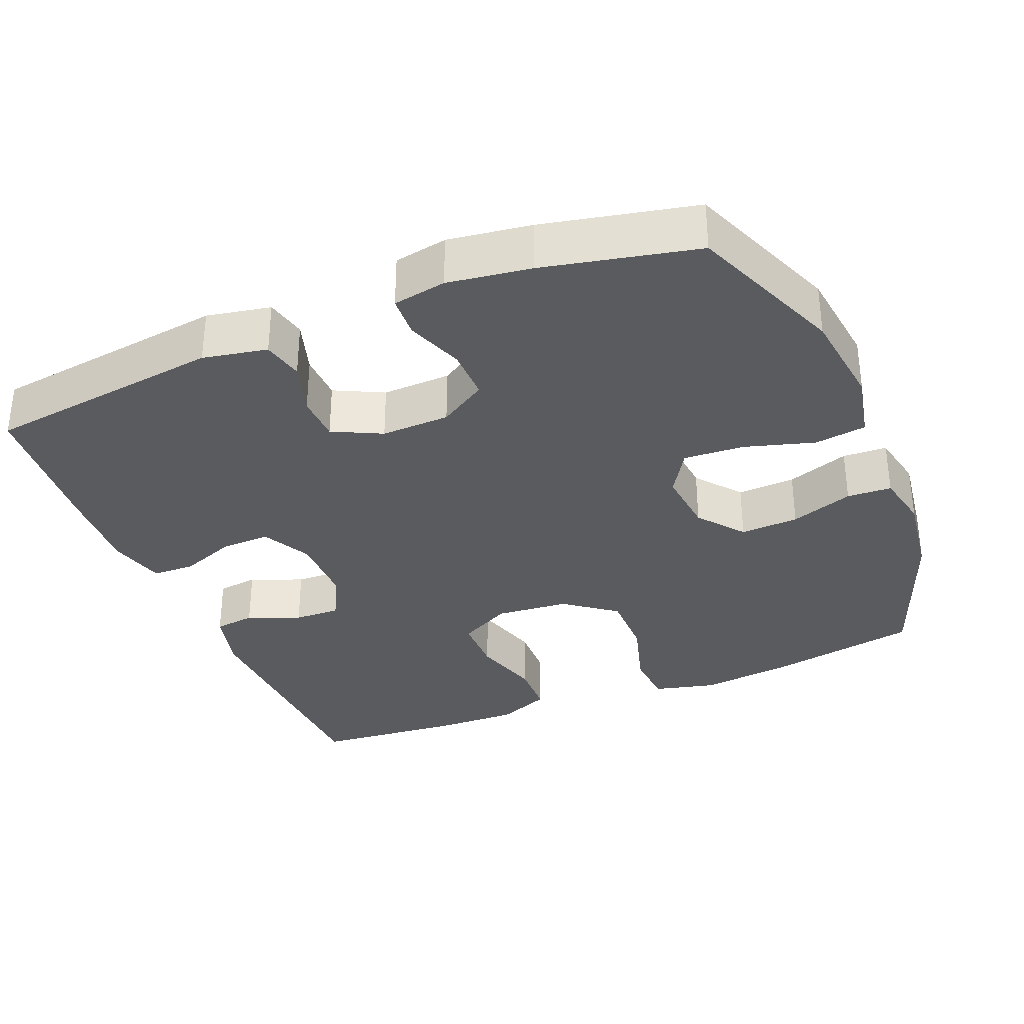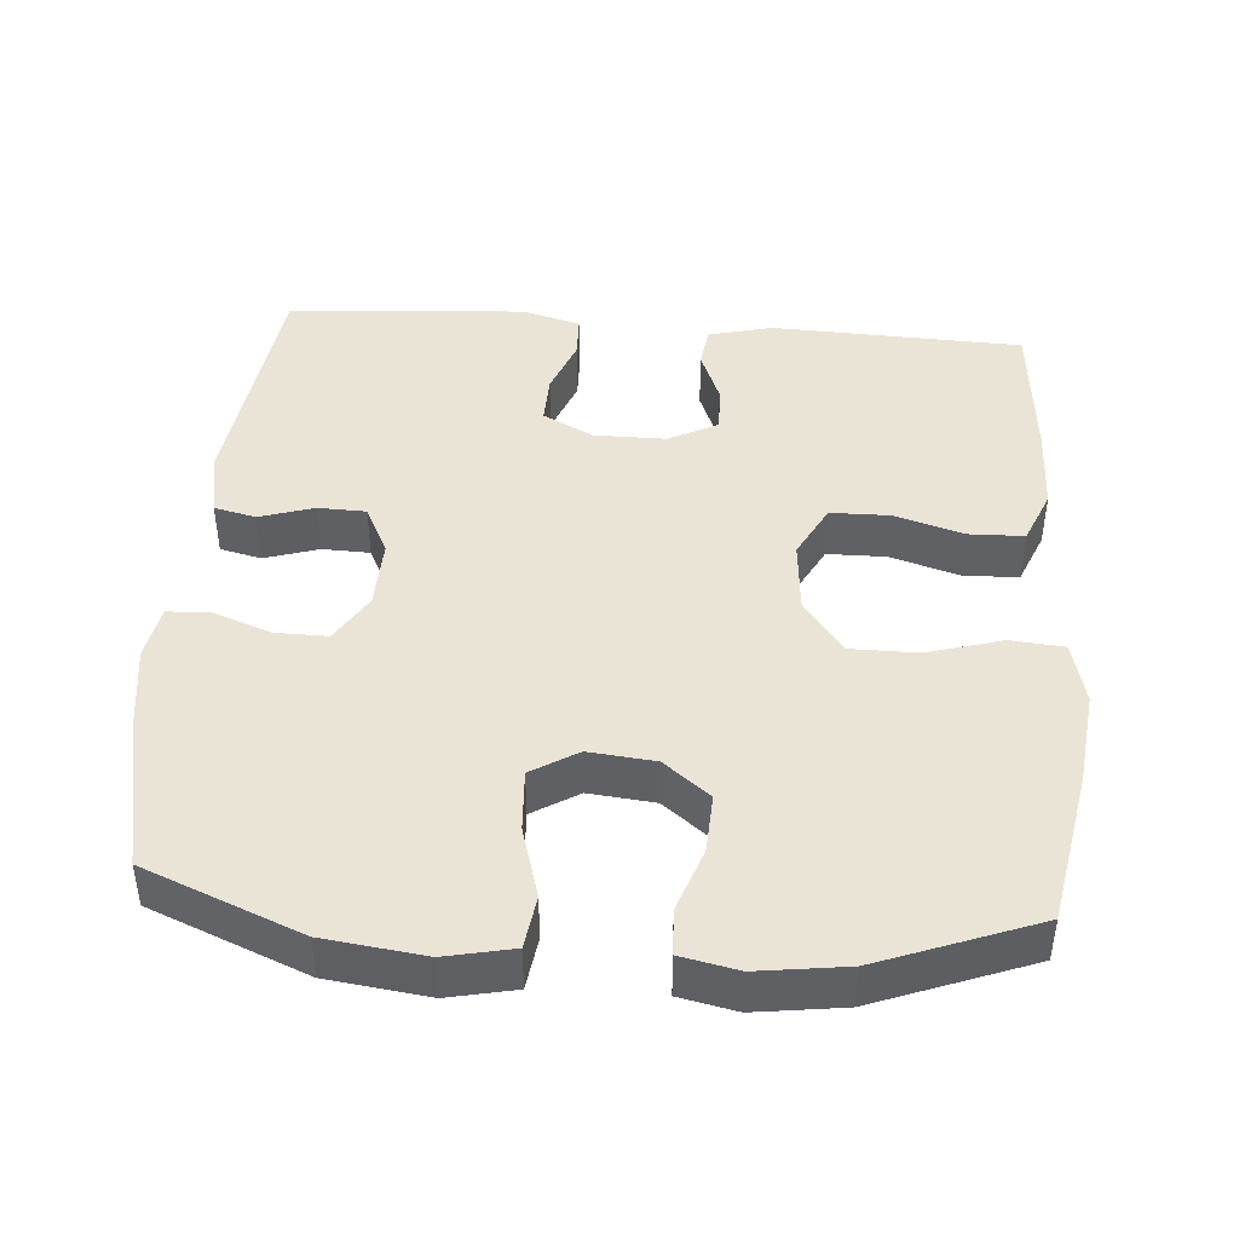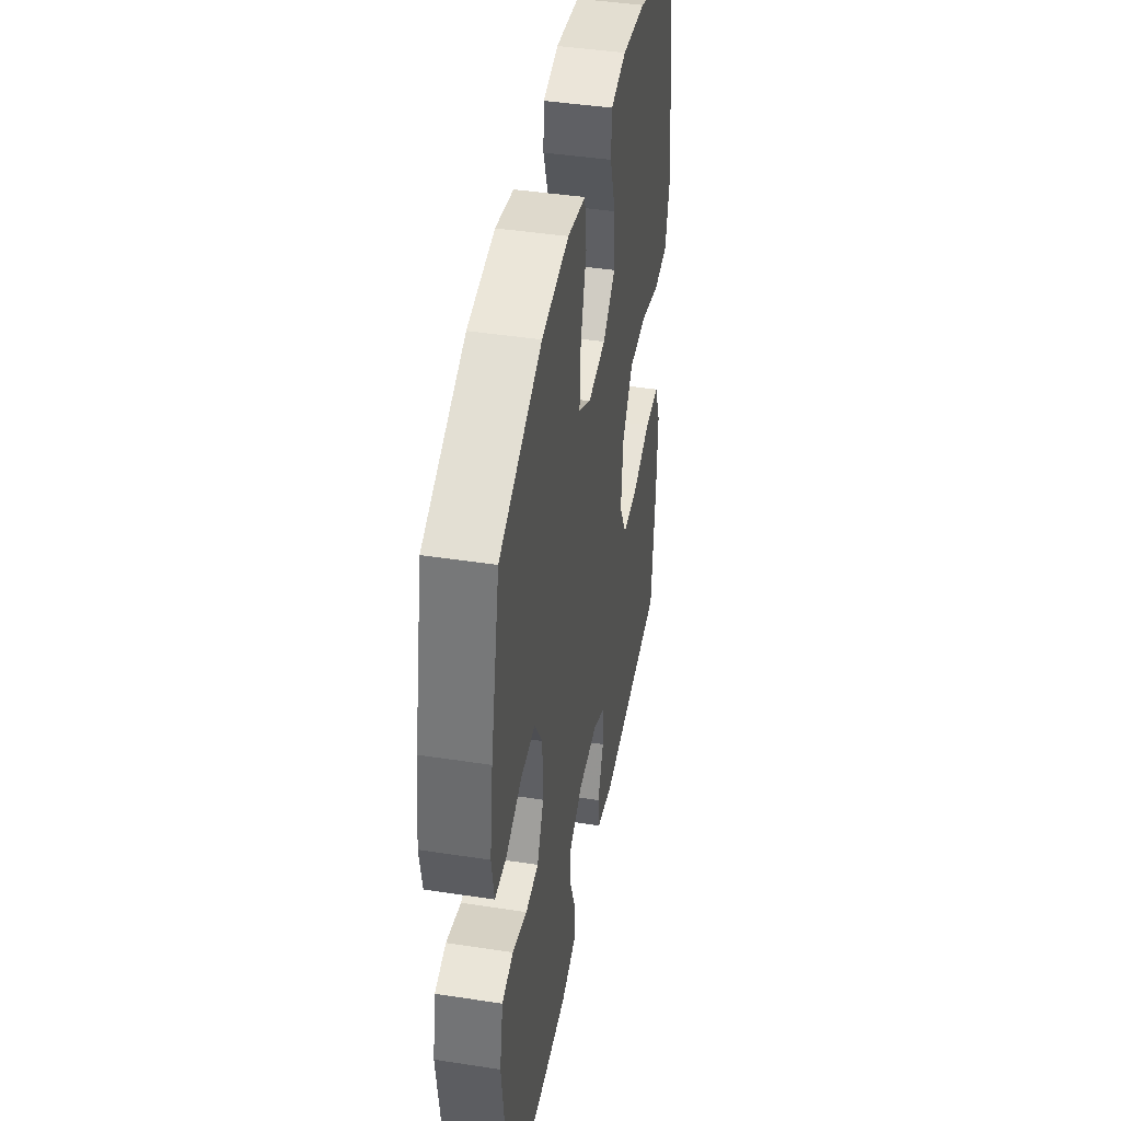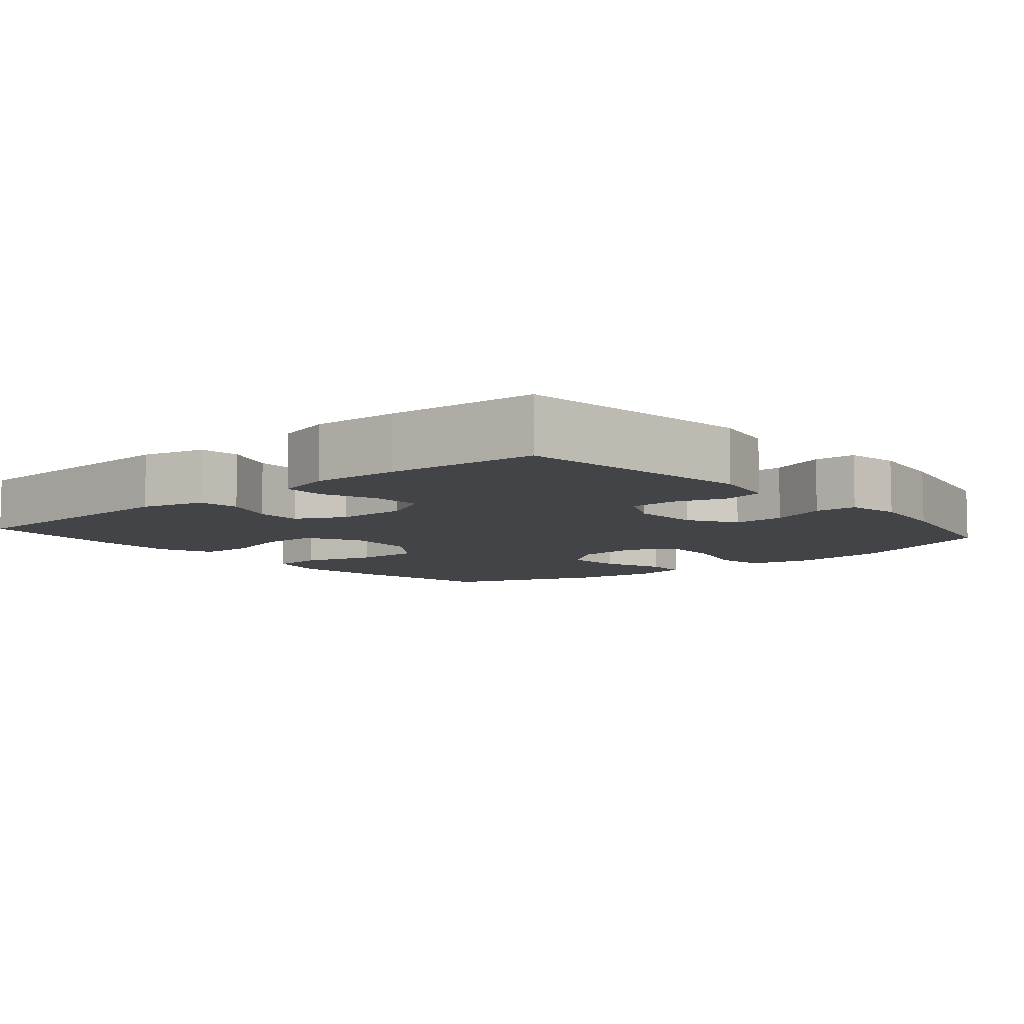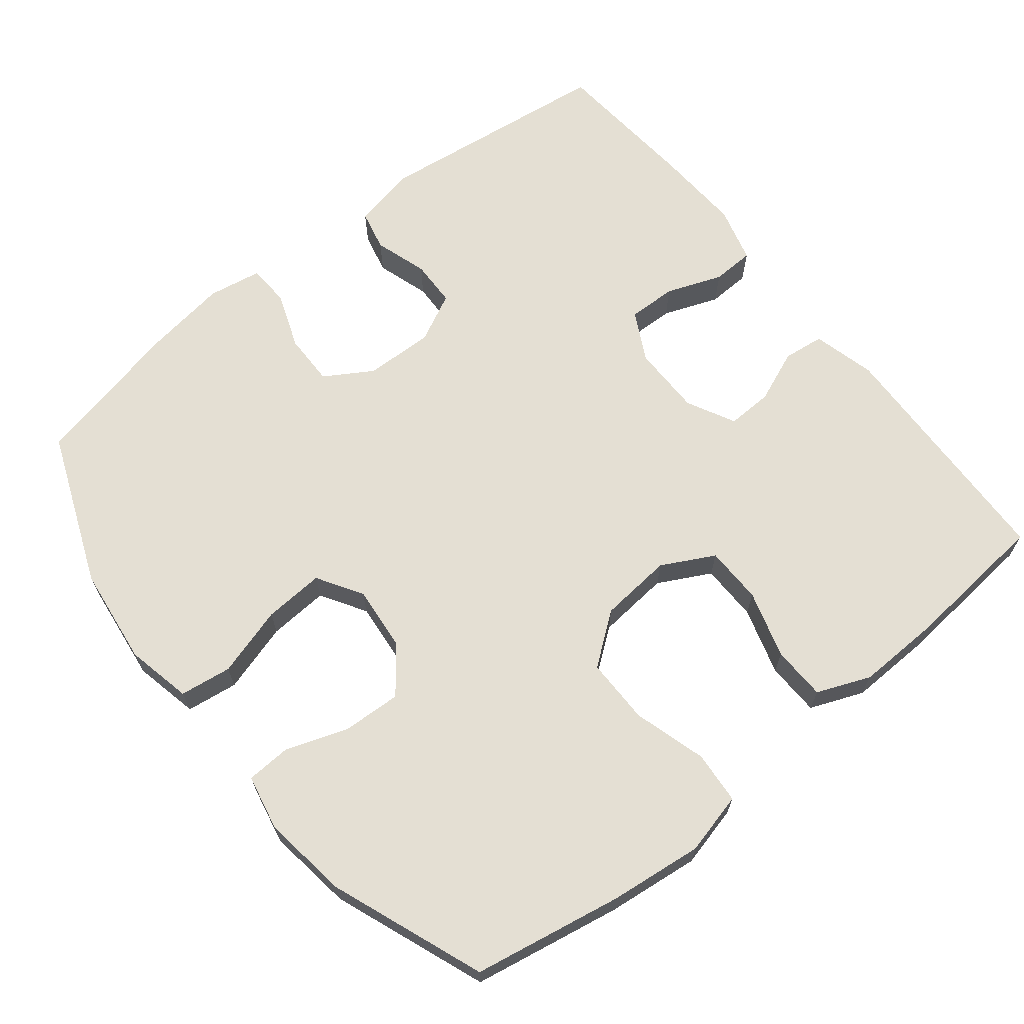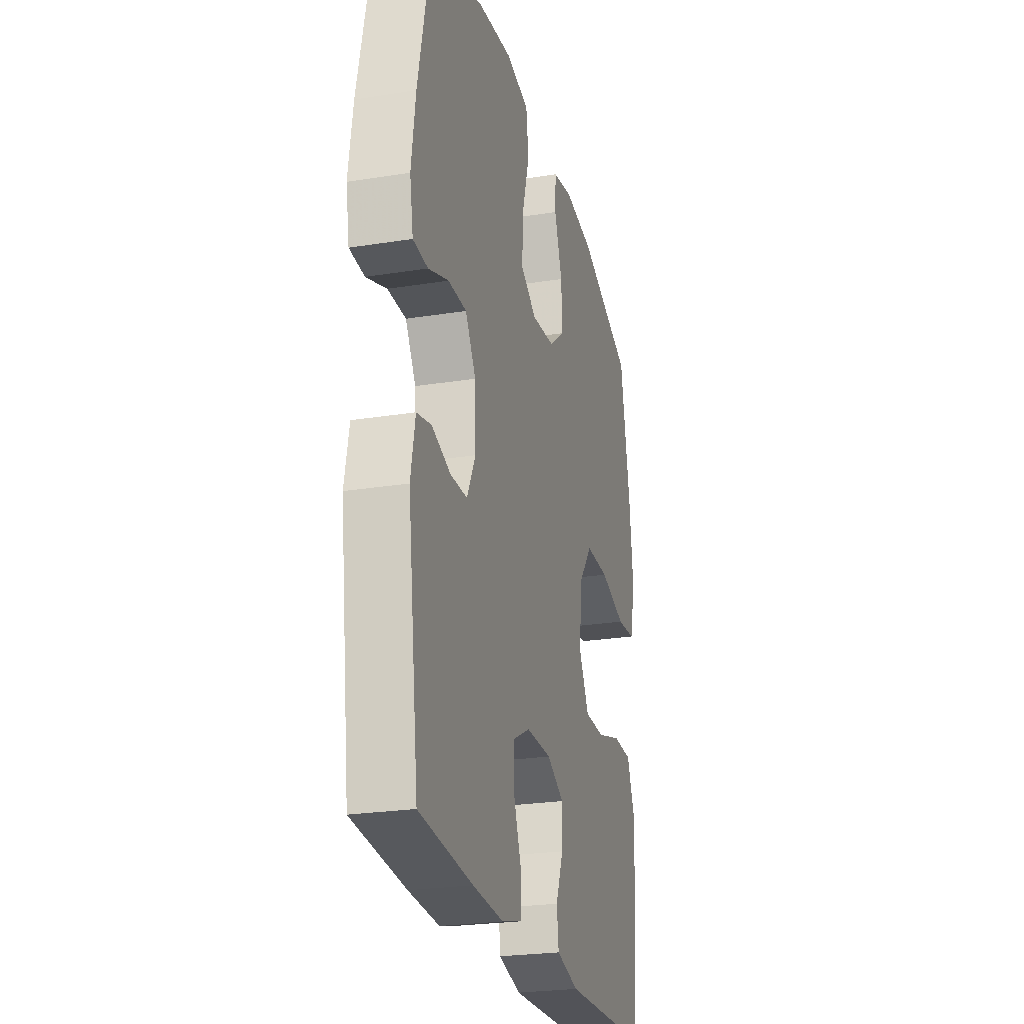
<metadata>
{"format":"obj","ext":"obj","renderer":"f3d","projection":"perspective","resolution":1024,"background":"white","views":[{"elev":-33.4,"azim":-67.7,"up":"+Y"},{"elev":43.8,"azim":4.4,"up":"+Y"},{"elev":43.3,"azim":-79.7,"up":"+Z"},{"elev":-7.7,"azim":-139.3,"up":"+Y"},{"elev":66.6,"azim":51.2,"up":"+Y"},{"elev":-24.9,"azim":-75.4,"up":"+Z"}]}
</metadata>
<code>
v 0.5 0.07 0.5
v 0.538 0.07 0.295
v 0.553 0.07 0.167
v 0.532 0.07 0.082
v 0.46 0.07 0.076
v 0.36 0.07 0.105
v 0.269 0.07 0.105
v 0.216 0.07 0.035
v 0.207 0.07 -0.065
v 0.245 0.07 -0.137
v 0.324 0.07 -0.138
v 0.417 0.07 -0.11
v 0.491 0.07 -0.112
v 0.521 0.07 -0.185
v 0.518 0.07 -0.299
v 0.5 0.07 -0.5
v 0.162 0.07 -0.513
v 0.076 0.07 -0.491
v 0.069 0.07 -0.435
v 0.098 0.07 -0.363
v 0.1 0.07 -0.3
v 0.034 0.07 -0.266
v -0.063 0.07 -0.266
v -0.13 0.07 -0.301
v -0.128 0.07 -0.368
v -0.099 0.07 -0.444
v -0.101 0.07 -0.502
v -0.178 0.07 -0.523
v -0.296 0.07 -0.517
v -0.5 0.07 -0.5
v -0.542 0.07 -0.175
v -0.525 0.07 -0.087
v -0.469 0.07 -0.074
v -0.396 0.07 -0.097
v -0.332 0.07 -0.095
v -0.299 0.07 -0.028
v -0.302 0.07 0.066
v -0.342 0.07 0.131
v -0.413 0.07 0.13
v -0.491 0.07 0.101
v -0.548 0.07 0.104
v -0.561 0.07 0.177
v -0.545 0.07 0.291
v -0.5 0.07 0.5
v -0.29 0.07 0.585
v -0.155 0.07 0.602
v -0.065 0.07 0.583
v -0.055 0.07 0.512
v -0.083 0.07 0.416
v -0.088 0.07 0.333
v -0.026 0.07 0.295
v 0.063 0.07 0.304
v 0.125 0.07 0.353
v 0.121 0.07 0.433
v 0.091 0.07 0.519
v 0.094 0.07 0.58
v 0.171 0.07 0.596
v 0.289 0.07 0.58
v 0.5 0 0.5
v 0.538 0 0.295
v 0.553 0 0.167
v 0.532 0 0.082
v 0.46 0 0.076
v 0.36 0 0.105
v 0.269 0 0.105
v 0.216 0 0.035
v 0.207 0 -0.065
v 0.245 0 -0.137
v 0.324 0 -0.138
v 0.417 0 -0.11
v 0.491 0 -0.112
v 0.521 0 -0.185
v 0.518 0 -0.299
v 0.5 0 -0.5
v 0.162 0 -0.513
v 0.076 0 -0.491
v 0.069 0 -0.435
v 0.098 0 -0.363
v 0.1 0 -0.3
v 0.034 0 -0.266
v -0.063 0 -0.266
v -0.13 0 -0.301
v -0.128 0 -0.368
v -0.099 0 -0.444
v -0.101 0 -0.502
v -0.178 0 -0.523
v -0.296 0 -0.517
v -0.5 0 -0.5
v -0.542 0 -0.175
v -0.525 0 -0.087
v -0.469 0 -0.074
v -0.396 0 -0.097
v -0.332 0 -0.095
v -0.299 0 -0.028
v -0.302 0 0.066
v -0.342 0 0.131
v -0.413 0 0.13
v -0.491 0 0.101
v -0.548 0 0.104
v -0.561 0 0.177
v -0.545 0 0.291
v -0.5 0 0.5
v -0.29 0 0.585
v -0.155 0 0.602
v -0.065 0 0.583
v -0.055 0 0.512
v -0.083 0 0.416
v -0.088 0 0.333
v -0.026 0 0.295
v 0.063 0 0.304
v 0.125 0 0.353
v 0.121 0 0.433
v 0.091 0 0.519
v 0.094 0 0.58
v 0.171 0 0.596
v 0.289 0 0.58
f 4 5 6
f 3 4 6
f 2 3 6
f 1 2 6
f 58 1 6
f 57 58 6
f 56 57 6
f 55 56 6
f 54 55 6
f 53 54 6 7
f 52 53 7 8
f 51 52 8 9
f 50 51 9 10
f 47 48 49
f 46 47 49
f 45 46 49
f 44 45 49
f 43 44 49
f 42 43 49
f 41 42 49
f 40 41 49
f 39 40 49
f 38 39 49 50
f 37 38 50 10
f 32 33 34
f 31 32 34
f 30 31 34
f 29 30 34
f 28 29 34
f 27 28 34
f 26 27 34
f 25 26 34
f 24 25 34 35
f 23 24 35 36
f 18 19 20
f 17 18 20
f 16 17 20
f 15 16 20
f 14 15 20
f 13 14 20
f 12 13 20
f 11 12 20
f 10 11 20 21
f 36 37 10
f 23 36 10
f 22 23 10
f 10 21 22
f 64 63 62
f 64 62 61
f 64 61 60
f 64 60 59
f 64 59 116
f 64 116 115
f 64 115 114
f 64 114 113
f 64 113 112
f 65 64 112 111
f 66 65 111 110
f 67 66 110 109
f 68 67 109 108
f 107 106 105
f 107 105 104
f 107 104 103
f 107 103 102
f 107 102 101
f 107 101 100
f 107 100 99
f 107 99 98
f 107 98 97
f 108 107 97 96
f 68 108 96 95
f 92 91 90
f 92 90 89
f 92 89 88
f 92 88 87
f 92 87 86
f 92 86 85
f 92 85 84
f 92 84 83
f 93 92 83 82
f 94 93 82 81
f 78 77 76
f 78 76 75
f 78 75 74
f 78 74 73
f 78 73 72
f 78 72 71
f 78 71 70
f 78 70 69
f 79 78 69 68
f 68 95 94
f 68 94 81
f 68 81 80
f 80 79 68
f 1 59 60 2
f 2 60 61 3
f 3 61 62 4
f 4 62 63 5
f 5 63 64 6
f 6 64 65 7
f 7 65 66 8
f 8 66 67 9
f 9 67 68 10
f 10 68 69 11
f 11 69 70 12
f 12 70 71 13
f 13 71 72 14
f 14 72 73 15
f 15 73 74 16
f 16 74 75 17
f 17 75 76 18
f 18 76 77 19
f 19 77 78 20
f 20 78 79 21
f 21 79 80 22
f 22 80 81 23
f 23 81 82 24
f 24 82 83 25
f 25 83 84 26
f 26 84 85 27
f 27 85 86 28
f 28 86 87 29
f 29 87 88 30
f 30 88 89 31
f 31 89 90 32
f 32 90 91 33
f 33 91 92 34
f 34 92 93 35
f 35 93 94 36
f 36 94 95 37
f 37 95 96 38
f 38 96 97 39
f 39 97 98 40
f 40 98 99 41
f 41 99 100 42
f 42 100 101 43
f 43 101 102 44
f 44 102 103 45
f 45 103 104 46
f 46 104 105 47
f 47 105 106 48
f 48 106 107 49
f 49 107 108 50
f 50 108 109 51
f 51 109 110 52
f 52 110 111 53
f 53 111 112 54
f 54 112 113 55
f 55 113 114 56
f 56 114 115 57
f 57 115 116 58
f 58 116 59 1

</code>
